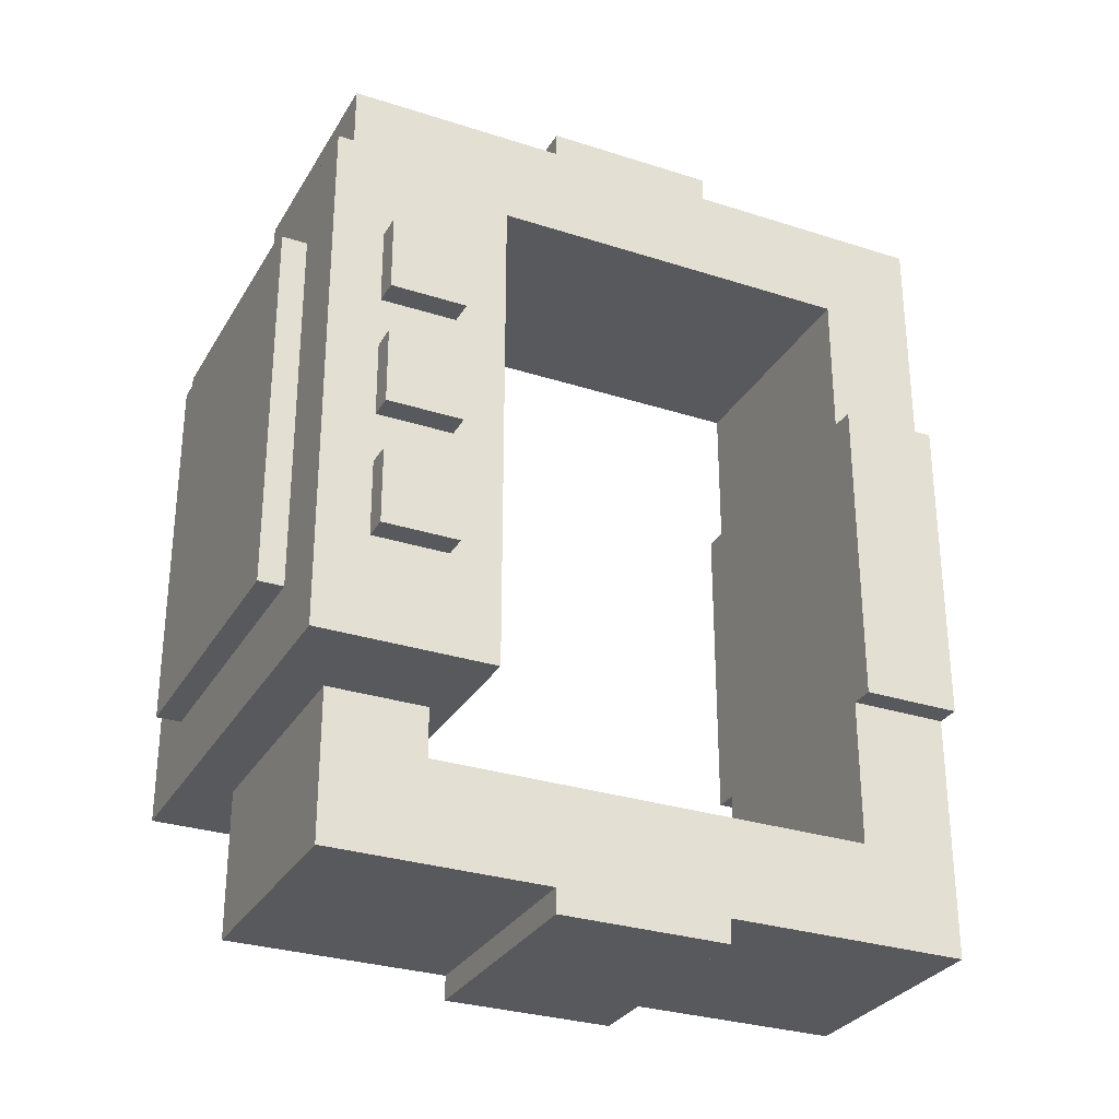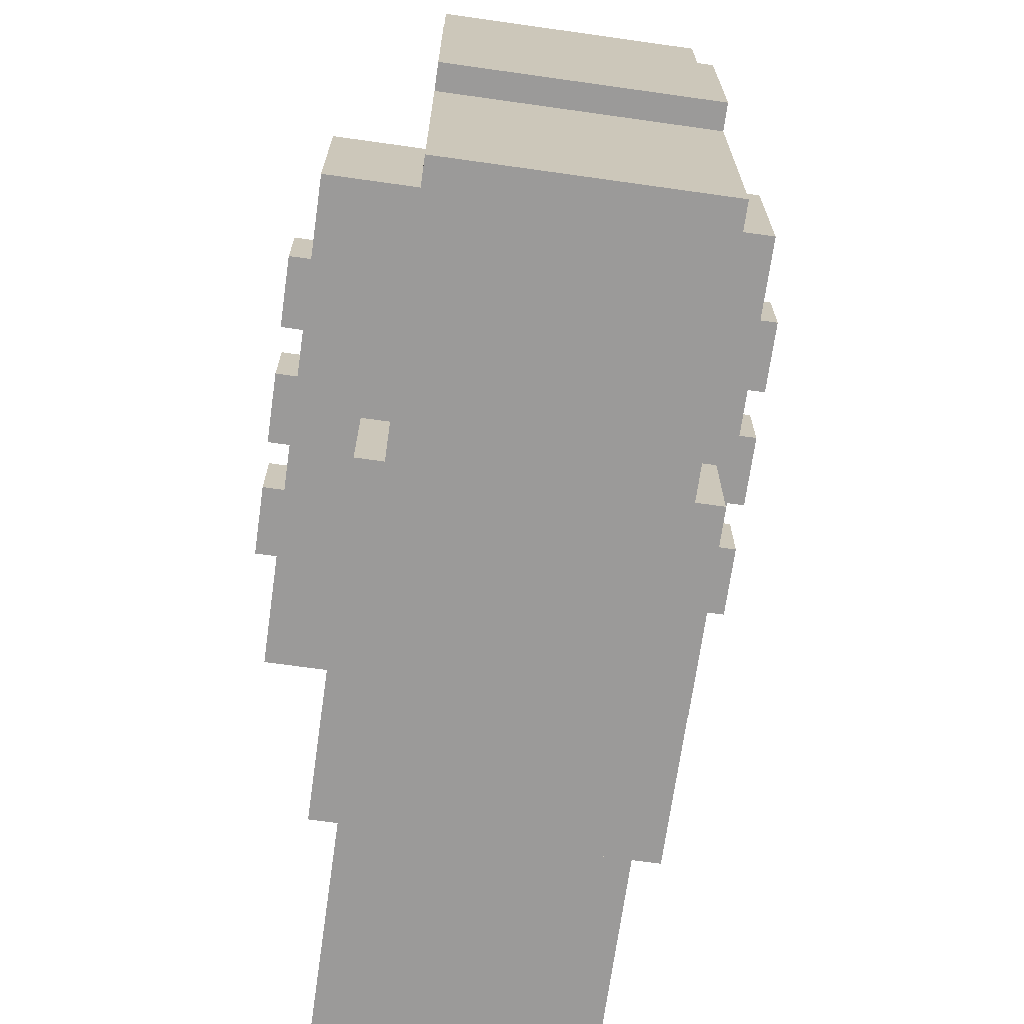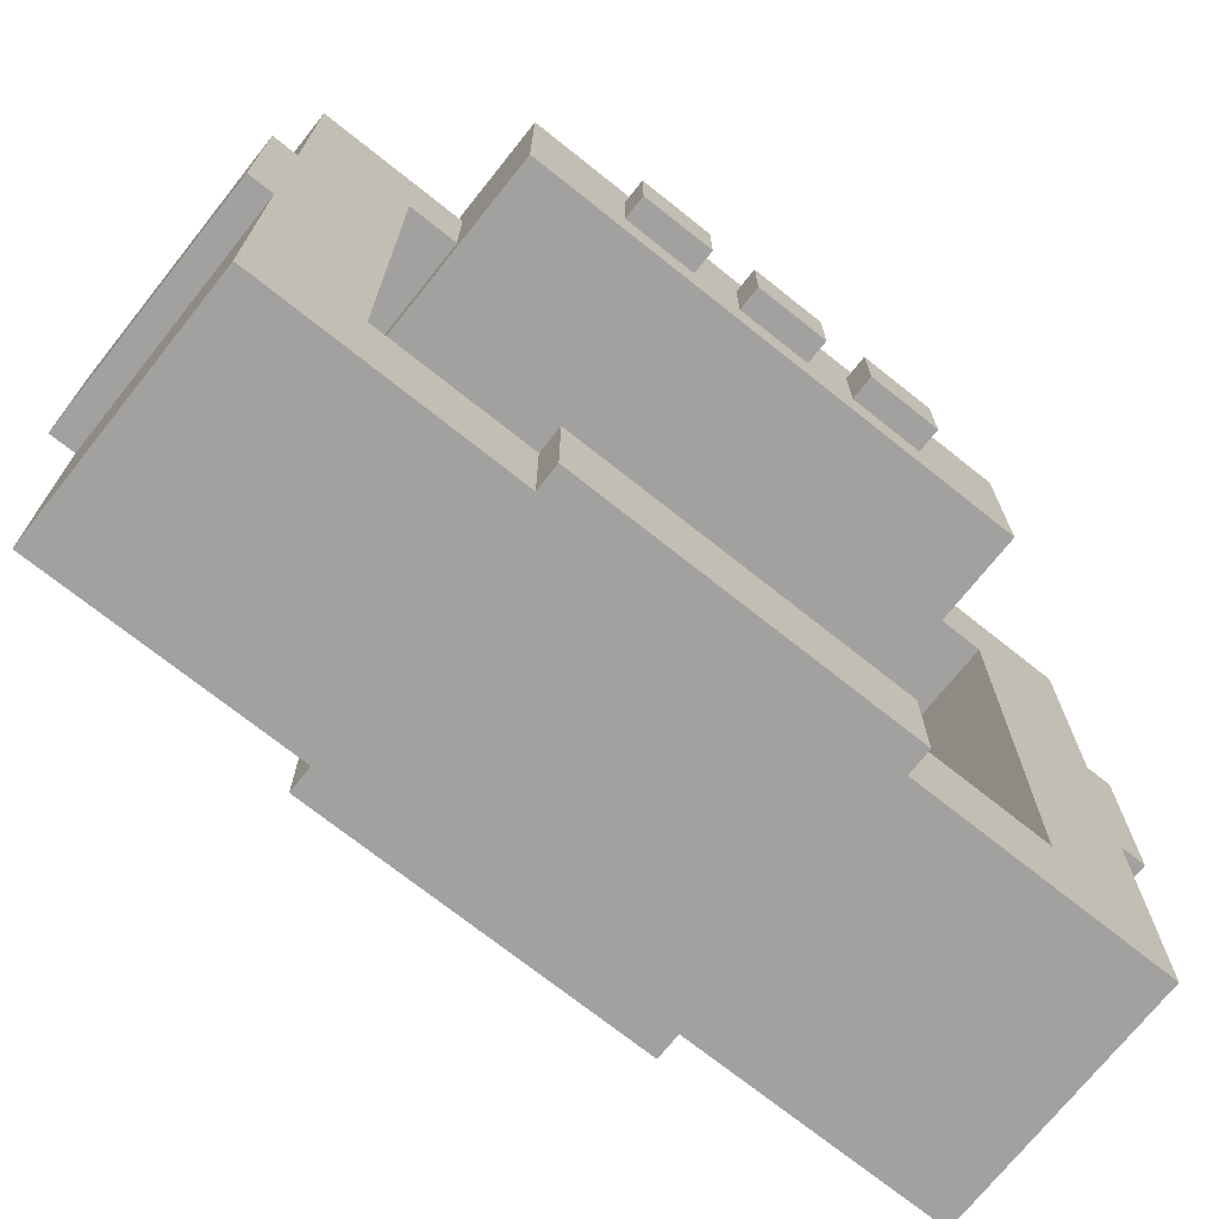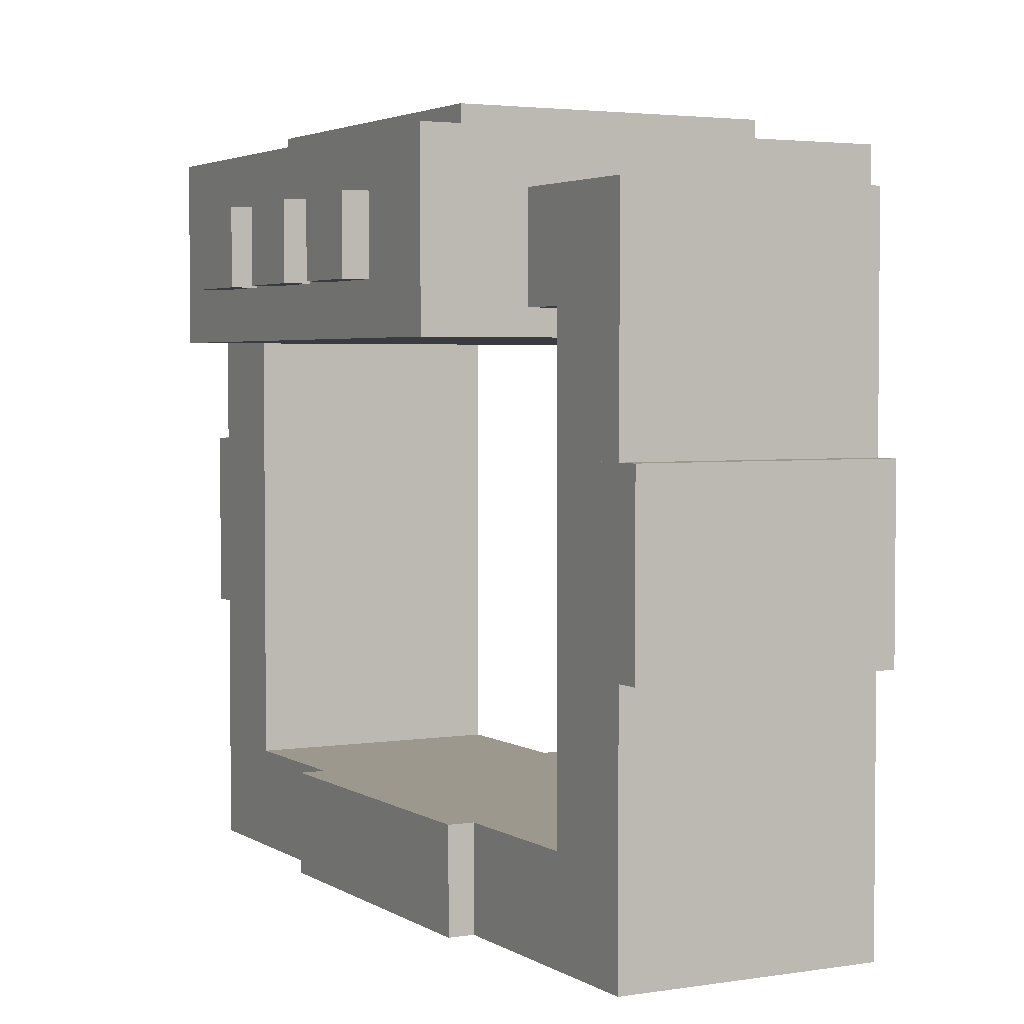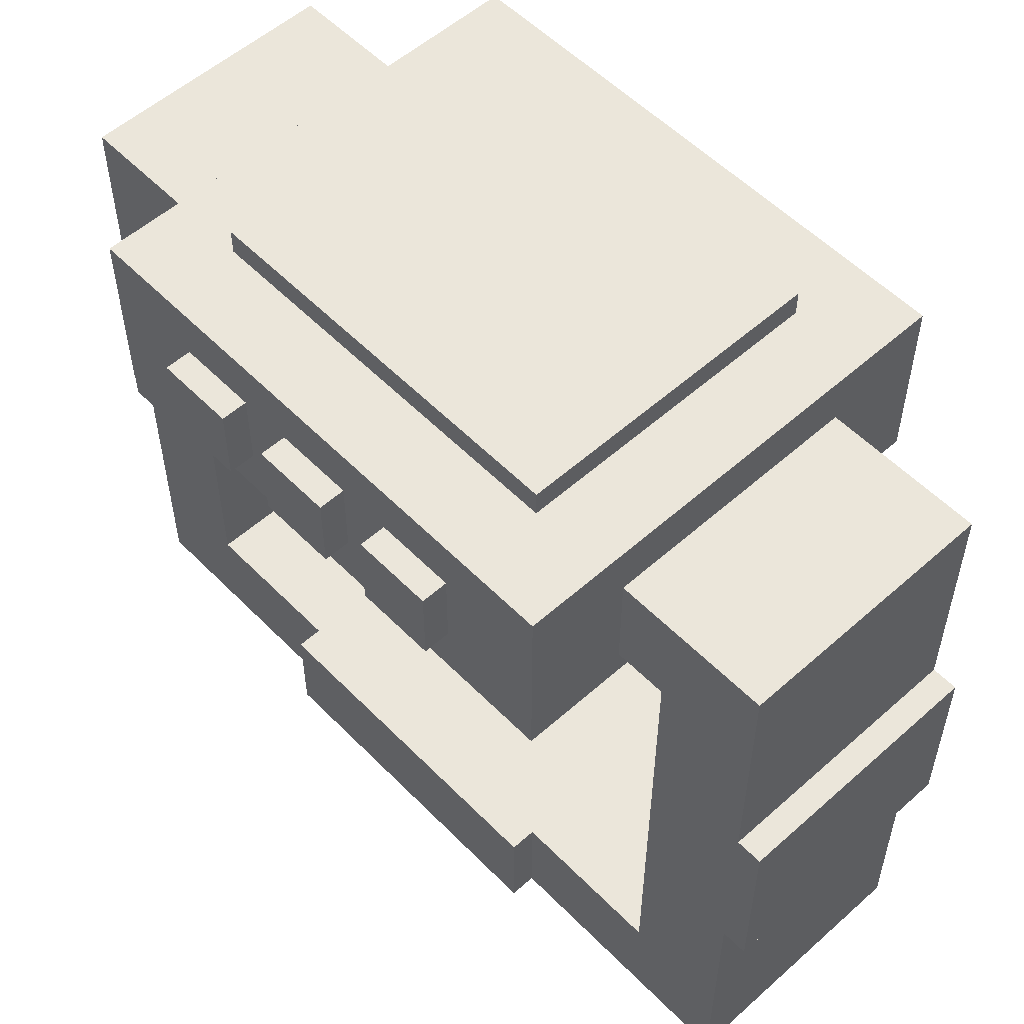
<metadata>
{"format":"obj","ext":"obj","renderer":"f3d","projection":"perspective","resolution":1024,"background":"white","views":[{"elev":-29.8,"azim":64.7,"up":"+Y"},{"elev":-69.5,"azim":-8.0,"up":"+Z"},{"elev":-72.2,"azim":-128.5,"up":"+Z"},{"elev":3.2,"azim":151.9,"up":"+Z"},{"elev":54.8,"azim":136.8,"up":"+Z"}]}
</metadata>
<code>
g gadget_reflector_mesh
v -0.1004 -0.1172 0.03906
v -0.1004 -0.1172 -0.03906
v -0.1005 0.1171 -0.03906
v -0.1005 0.1171 0.03906
v 0.1005 -0.1171 -0.03906
v 0.1005 -0.1171 0.03906
v 0.1004 0.1172 -0.03906
v 0.1004 0.1172 0.03906
v 0.1005 -0.1171 -0.03906
v -0.1004 -0.1172 -0.03906
v -0.1004 -0.1172 0.03906
v 0.1005 -0.1171 0.03906
v -0.1005 0.1171 -0.03906
v 0.1004 0.1172 -0.03906
v -0.1005 0.1171 0.03906
v 0.1004 0.1172 0.03906
v -0.1005 0.1171 -0.03906
v -0.1004 -0.1172 -0.03906
v 0.1005 -0.1171 -0.03906
v 0.1004 0.1172 -0.03906
v -0.1004 -0.1172 0.03906
v -0.1005 0.1171 0.03906
v 0.1005 -0.1171 0.03906
v 0.1004 0.1172 0.03906
v -0.05574 -0.1395 -0.2288
v -0.05573 -0.1842 -0.2734
v -0.05577 -0.07256 -0.2734
v -0.05577 -0.07256 -0.2288
v -0.05573 -0.1842 -0.1618
v -0.05574 -0.1395 -0.1618
v -0.05583 0.07252 -0.2288
v -0.05583 0.07252 -0.2734
v -0.05588 0.1841 -0.2734
v -0.05586 0.1395 -0.2288
v -0.05586 0.1395 -0.1618
v -0.05588 0.1841 -0.1618
v -0.05574 -0.1395 -0.0279
v -0.05573 -0.1842 -0.0837
v -0.05574 -0.1395 -0.0837
v -0.05572 -0.1842 0.01674
v -0.05575 -0.1172 -0.0279
v -0.05575 -0.1172 0.01674
v -0.05586 0.1395 -0.0279
v -0.05586 0.1395 -0.0837
v -0.05588 0.1841 -0.0837
v -0.05588 0.1841 0.01674
v -0.05585 0.1172 0.01674
v -0.05585 0.1172 -0.0279
v 0.05588 -0.1841 -0.2734
v 0.05586 -0.1395 -0.2288
v 0.05583 -0.07252 -0.2734
v 0.05583 -0.07252 -0.2288
v 0.05588 -0.1841 -0.1618
v 0.05586 -0.1395 -0.1618
v 0.05577 0.07256 -0.2734
v 0.05577 0.07256 -0.2288
v 0.05572 0.1842 -0.2734
v 0.05574 0.1395 -0.2288
v 0.05574 0.1395 -0.1618
v 0.05572 0.1842 -0.1618
v 0.05588 -0.1841 -0.0837
v 0.05586 -0.1395 -0.0279
v 0.05586 -0.1395 -0.0837
v 0.05588 -0.1841 0.01674
v 0.05585 -0.1172 -0.0279
v 0.05585 -0.1172 0.01674
v 0.05574 0.1395 -0.0837
v 0.05574 0.1395 -0.0279
v 0.05572 0.1842 -0.0837
v 0.05572 0.1842 0.01674
v 0.05575 0.1172 0.01674
v 0.05575 0.1172 -0.0279
v 0.05588 -0.1841 -0.2734
v -0.05573 -0.1842 -0.2734
v -0.05573 -0.1842 -0.1618
v 0.05588 -0.1841 -0.1618
v 0.05588 -0.1841 -0.0837
v -0.05573 -0.1842 -0.0837
v -0.05572 -0.1842 0.01674
v 0.05588 -0.1841 0.01674
v 0.05577 0.07256 -0.2734
v -0.05583 0.07252 -0.2734
v -0.05583 0.07252 -0.2288
v 0.05577 0.07256 -0.2288
v 0.05575 0.1172 -0.0279
v -0.05585 0.1172 -0.0279
v -0.05585 0.1172 0.01674
v 0.05575 0.1172 0.01674
v 0.05574 0.1395 -0.2288
v -0.05586 0.1395 -0.2288
v -0.05586 0.1395 -0.1618
v 0.05574 0.1395 -0.1618
v 0.05574 0.1395 -0.0837
v -0.05586 0.1395 -0.0837
v -0.05586 0.1395 -0.0279
v 0.05574 0.1395 -0.0279
v -0.05574 -0.1395 -0.2288
v 0.05586 -0.1395 -0.2288
v -0.05574 -0.1395 -0.1618
v 0.05586 -0.1395 -0.1618
v -0.05574 -0.1395 -0.0837
v 0.05586 -0.1395 -0.0837
v -0.05574 -0.1395 -0.0279
v 0.05586 -0.1395 -0.0279
v -0.05575 -0.1172 -0.0279
v 0.05585 -0.1172 -0.0279
v -0.05575 -0.1172 0.01674
v 0.05585 -0.1172 0.01674
v -0.05577 -0.07256 -0.2734
v 0.05583 -0.07252 -0.2734
v -0.05577 -0.07256 -0.2288
v 0.05583 -0.07252 -0.2288
v -0.05588 0.1841 -0.2734
v 0.05572 0.1842 -0.2734
v -0.05588 0.1841 -0.1618
v 0.05572 0.1842 -0.1618
v -0.05588 0.1841 -0.0837
v 0.05572 0.1842 -0.0837
v -0.05588 0.1841 0.01674
v 0.05572 0.1842 0.01674
v -0.05577 -0.07256 -0.2734
v -0.05573 -0.1842 -0.2734
v 0.05588 -0.1841 -0.2734
v 0.05583 -0.07252 -0.2734
v -0.05588 0.1841 -0.2734
v -0.05583 0.07252 -0.2734
v 0.05577 0.07256 -0.2734
v 0.05572 0.1842 -0.2734
v -0.05574 -0.1395 -0.0837
v -0.05573 -0.1842 -0.0837
v 0.05588 -0.1841 -0.0837
v 0.05586 -0.1395 -0.0837
v -0.05588 0.1841 -0.0837
v -0.05586 0.1395 -0.0837
v 0.05574 0.1395 -0.0837
v 0.05572 0.1842 -0.0837
v -0.05575 -0.1172 -0.0279
v -0.05574 -0.1395 -0.0279
v 0.05586 -0.1395 -0.0279
v 0.05585 -0.1172 -0.0279
v -0.05586 0.1395 -0.0279
v -0.05585 0.1172 -0.0279
v 0.05575 0.1172 -0.0279
v 0.05574 0.1395 -0.0279
v -0.05574 -0.1395 -0.2288
v -0.05577 -0.07256 -0.2288
v 0.05586 -0.1395 -0.2288
v 0.05583 -0.07252 -0.2288
v -0.05583 0.07252 -0.2288
v -0.05586 0.1395 -0.2288
v 0.05577 0.07256 -0.2288
v 0.05574 0.1395 -0.2288
v -0.05573 -0.1842 -0.1618
v -0.05574 -0.1395 -0.1618
v 0.05588 -0.1841 -0.1618
v 0.05586 -0.1395 -0.1618
v -0.05586 0.1395 -0.1618
v -0.05588 0.1841 -0.1618
v 0.05574 0.1395 -0.1618
v 0.05572 0.1842 -0.1618
v -0.05572 -0.1842 0.01674
v -0.05575 -0.1172 0.01674
v 0.05588 -0.1841 0.01674
v 0.05585 -0.1172 0.01674
v -0.05585 0.1172 0.01674
v -0.05588 0.1841 0.01674
v 0.05575 0.1172 0.01674
v 0.05572 0.1842 0.01674
v -0.05572 -0.1953 -0.0837
v -0.05572 -0.1953 -0.1618
v -0.05574 -0.1395 -0.1618
v -0.05574 -0.1395 -0.0837
v -0.05586 0.1395 -0.0837
v -0.05586 0.1395 -0.1618
v -0.05588 0.1953 -0.1618
v -0.05588 0.1953 -0.0837
v 0.05588 -0.1953 -0.1618
v 0.05588 -0.1953 -0.0837
v 0.05586 -0.1395 -0.1618
v 0.05586 -0.1395 -0.0837
v 0.05574 0.1395 -0.1618
v 0.05574 0.1395 -0.0837
v 0.05572 0.1953 -0.1618
v 0.05572 0.1953 -0.0837
v 0.05588 -0.1953 -0.1618
v -0.05572 -0.1953 -0.1618
v -0.05572 -0.1953 -0.0837
v 0.05588 -0.1953 -0.0837
v 0.05574 0.1395 -0.1618
v -0.05586 0.1395 -0.1618
v -0.05586 0.1395 -0.0837
v 0.05574 0.1395 -0.0837
v -0.05574 -0.1395 -0.1618
v 0.05586 -0.1395 -0.1618
v -0.05574 -0.1395 -0.0837
v 0.05586 -0.1395 -0.0837
v -0.05588 0.1953 -0.1618
v 0.05572 0.1953 -0.1618
v -0.05588 0.1953 -0.0837
v 0.05572 0.1953 -0.0837
v -0.05574 -0.1395 -0.1618
v -0.05572 -0.1953 -0.1618
v 0.05588 -0.1953 -0.1618
v 0.05586 -0.1395 -0.1618
v -0.05588 0.1953 -0.1618
v -0.05586 0.1395 -0.1618
v 0.05574 0.1395 -0.1618
v 0.05572 0.1953 -0.1618
v -0.05572 -0.1953 -0.0837
v -0.05574 -0.1395 -0.0837
v 0.05588 -0.1953 -0.0837
v 0.05586 -0.1395 -0.0837
v -0.05586 0.1395 -0.0837
v -0.05588 0.1953 -0.0837
v 0.05574 0.1395 -0.0837
v 0.05572 0.1953 -0.0837
v -0.06693 -0.07257 -0.2288
v -0.06693 -0.07257 -0.2734
v -0.06699 0.07251 -0.2734
v -0.06699 0.07251 -0.2288
v 0.06699 -0.07251 -0.2734
v 0.06699 -0.07251 -0.2288
v 0.06693 0.07257 -0.2734
v 0.06693 0.07257 -0.2288
v 0.06699 -0.07251 -0.2734
v -0.06693 -0.07257 -0.2734
v -0.06693 -0.07257 -0.2288
v 0.06699 -0.07251 -0.2288
v -0.06699 0.07251 -0.2734
v 0.06693 0.07257 -0.2734
v -0.06699 0.07251 -0.2288
v 0.06693 0.07257 -0.2288
v -0.06699 0.07251 -0.2734
v -0.06693 -0.07257 -0.2734
v 0.06699 -0.07251 -0.2734
v 0.06693 0.07257 -0.2734
v -0.06693 -0.07257 -0.2288
v -0.06699 0.07251 -0.2288
v 0.06699 -0.07251 -0.2288
v 0.06693 0.07257 -0.2288
v -0.06693 -0.08373 0.05022
v -0.06693 -0.08373 0.03906
v -0.067 0.08367 0.03906
v -0.067 0.08367 0.05022
v 0.067 -0.08367 0.03906
v 0.067 -0.08367 0.05022
v 0.06693 0.08373 0.03906
v 0.06693 0.08373 0.05022
v 0.067 -0.08367 0.03906
v -0.06693 -0.08373 0.03906
v -0.06693 -0.08373 0.05022
v 0.067 -0.08367 0.05022
v -0.067 0.08367 0.03906
v 0.06693 0.08373 0.03906
v -0.067 0.08367 0.05022
v 0.06693 0.08373 0.05022
v -0.06693 -0.08373 0.05022
v -0.067 0.08367 0.05022
v 0.067 -0.08367 0.05022
v 0.06693 0.08373 0.05022
v -0.1116 -0.07259 0.01674
v -0.1116 -0.07259 -0.01674
v -0.1116 -0.03911 -0.01674
v -0.1116 -0.03911 0.01674
v -0.1116 -0.01679 0.01674
v -0.1116 -0.01679 -0.01674
v -0.1116 0.01669 -0.01674
v -0.1116 0.01669 0.01674
v -0.1116 0.03901 0.01674
v -0.1116 0.03901 -0.01674
v -0.1116 0.0725 -0.01674
v -0.1116 0.0725 0.01674
v 0.1116 -0.0725 -0.01674
v 0.1116 -0.0725 0.01674
v 0.1116 -0.03901 -0.01674
v 0.1116 -0.03901 0.01674
v 0.1116 -0.01669 -0.01674
v 0.1116 -0.01669 0.01674
v 0.1116 0.01679 -0.01674
v 0.1116 0.01679 0.01674
v 0.1116 0.03911 -0.01674
v 0.1116 0.03911 0.01674
v 0.1116 0.07259 -0.01674
v 0.1116 0.07259 0.01674
v 0.1116 -0.0725 -0.01674
v -0.1116 -0.07259 -0.01674
v -0.1116 -0.07259 0.01674
v 0.1116 -0.0725 0.01674
v 0.1116 -0.01669 -0.01674
v -0.1116 -0.01679 -0.01674
v -0.1116 -0.01679 0.01674
v 0.1116 -0.01669 0.01674
v 0.1116 0.03911 -0.01674
v -0.1116 0.03901 -0.01674
v -0.1116 0.03901 0.01674
v 0.1116 0.03911 0.01674
v -0.1116 -0.03911 -0.01674
v 0.1116 -0.03901 -0.01674
v -0.1116 -0.03911 0.01674
v 0.1116 -0.03901 0.01674
v -0.1116 0.01669 -0.01674
v 0.1116 0.01679 -0.01674
v -0.1116 0.01669 0.01674
v 0.1116 0.01679 0.01674
v -0.1116 0.0725 -0.01674
v 0.1116 0.07259 -0.01674
v -0.1116 0.0725 0.01674
v 0.1116 0.07259 0.01674
v -0.1116 -0.03911 -0.01674
v -0.1116 -0.07259 -0.01674
v 0.1116 -0.0725 -0.01674
v 0.1116 -0.03901 -0.01674
v -0.1116 0.01669 -0.01674
v -0.1116 -0.01679 -0.01674
v 0.1116 -0.01669 -0.01674
v 0.1116 0.01679 -0.01674
v -0.1116 0.0725 -0.01674
v -0.1116 0.03901 -0.01674
v 0.1116 0.03911 -0.01674
v 0.1116 0.07259 -0.01674
v -0.1116 -0.07259 0.01674
v -0.1116 -0.03911 0.01674
v 0.1116 -0.0725 0.01674
v 0.1116 -0.03901 0.01674
v -0.1116 -0.01679 0.01674
v -0.1116 0.01669 0.01674
v 0.1116 -0.01669 0.01674
v 0.1116 0.01679 0.01674
v -0.1116 0.03901 0.01674
v -0.1116 0.0725 0.01674
v 0.1116 0.03911 0.01674
v 0.1116 0.07259 0.01674
g gadget_reflector_mesh_0
f 3 2 1
f 3 1 4
f 7 6 5
f 7 8 6
f 11 10 9
f 11 9 12
f 15 14 13
f 15 16 14
f 19 18 17
f 19 17 20
f 23 22 21
f 23 24 22
f 27 26 25
f 27 25 28
f 25 26 29
f 25 29 30
f 33 32 31
f 33 31 34
f 33 34 35
f 33 35 36
f 39 38 37
f 37 38 40
f 41 37 40
f 41 40 42
f 45 44 43
f 45 43 46
f 43 47 46
f 43 48 47
f 51 50 49
f 51 52 50
f 50 53 49
f 50 54 53
f 57 56 55
f 57 58 56
f 57 59 58
f 57 60 59
f 63 62 61
f 62 64 61
f 65 64 62
f 65 66 64
f 69 68 67
f 69 70 68
f 68 70 71
f 68 71 72
f 75 74 73
f 75 73 76
f 79 78 77
f 79 77 80
f 83 82 81
f 83 81 84
f 87 86 85
f 87 85 88
f 91 90 89
f 91 89 92
f 95 94 93
f 95 93 96
f 99 98 97
f 99 100 98
f 103 102 101
f 103 104 102
f 107 106 105
f 107 108 106
f 111 110 109
f 111 112 110
f 115 114 113
f 115 116 114
f 119 118 117
f 119 120 118
f 123 122 121
f 123 121 124
f 127 126 125
f 127 125 128
f 131 130 129
f 131 129 132
f 135 134 133
f 135 133 136
f 139 138 137
f 139 137 140
f 143 142 141
f 143 141 144
f 147 146 145
f 147 148 146
f 151 150 149
f 151 152 150
f 155 154 153
f 155 156 154
f 159 158 157
f 159 160 158
f 163 162 161
f 163 164 162
f 167 166 165
f 167 168 166
f 171 170 169
f 171 169 172
f 175 174 173
f 175 173 176
f 179 178 177
f 179 180 178
f 183 182 181
f 183 184 182
f 187 186 185
f 187 185 188
f 191 190 189
f 191 189 192
f 195 194 193
f 195 196 194
f 199 198 197
f 199 200 198
f 203 202 201
f 203 201 204
f 207 206 205
f 207 205 208
f 211 210 209
f 211 212 210
f 215 214 213
f 215 216 214
f 219 218 217
f 219 217 220
f 223 222 221
f 223 224 222
f 227 226 225
f 227 225 228
f 231 230 229
f 231 232 230
f 235 234 233
f 235 233 236
f 239 238 237
f 239 240 238
f 243 242 241
f 243 241 244
f 247 246 245
f 247 248 246
f 251 250 249
f 251 249 252
f 255 254 253
f 255 256 254
f 259 258 257
f 259 260 258
f 263 262 261
f 263 261 264
f 267 266 265
f 267 265 268
f 271 270 269
f 271 269 272
f 275 274 273
f 275 276 274
f 279 278 277
f 279 280 278
f 283 282 281
f 283 284 282
f 287 286 285
f 287 285 288
f 291 290 289
f 291 289 292
f 295 294 293
f 295 293 296
f 299 298 297
f 299 300 298
f 303 302 301
f 303 304 302
f 307 306 305
f 307 308 306
f 311 310 309
f 311 309 312
f 315 314 313
f 315 313 316
f 319 318 317
f 319 317 320
f 323 322 321
f 323 324 322
f 327 326 325
f 327 328 326
f 331 330 329
f 331 332 330

</code>
